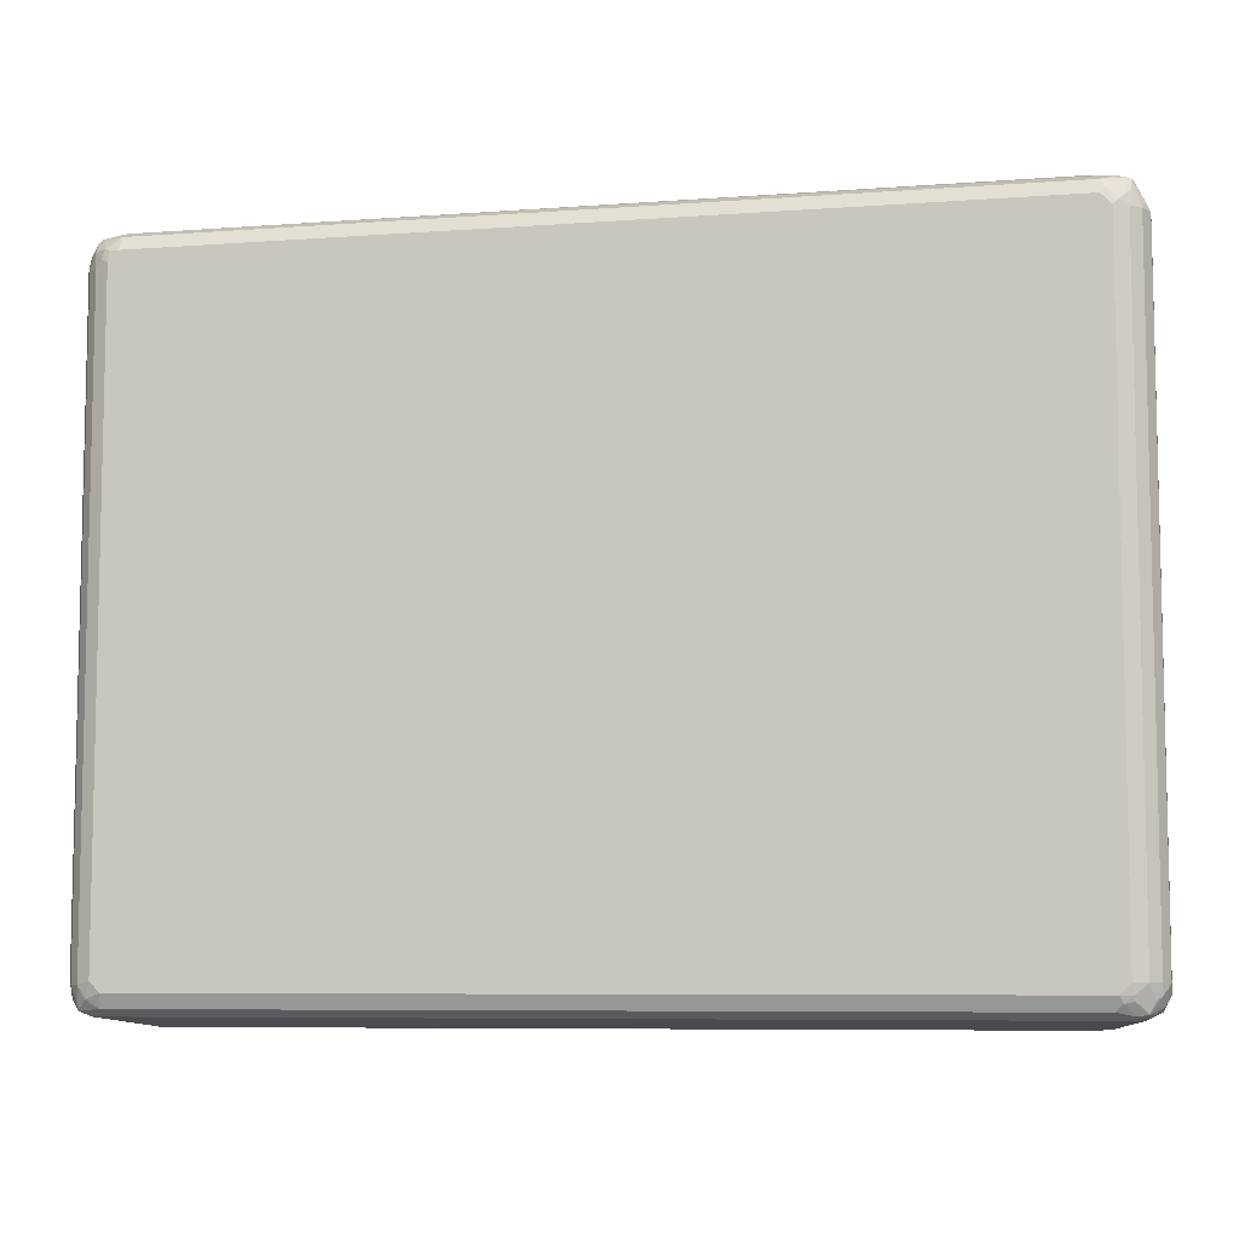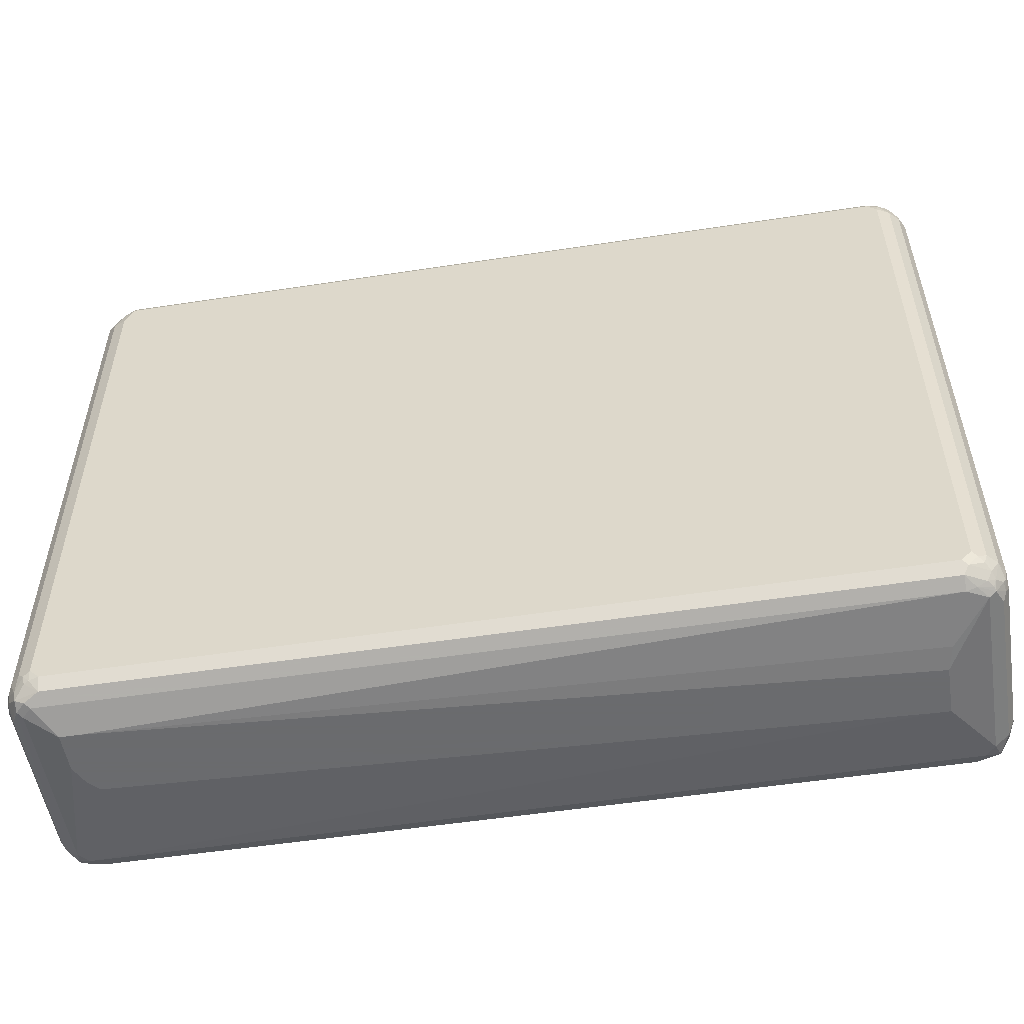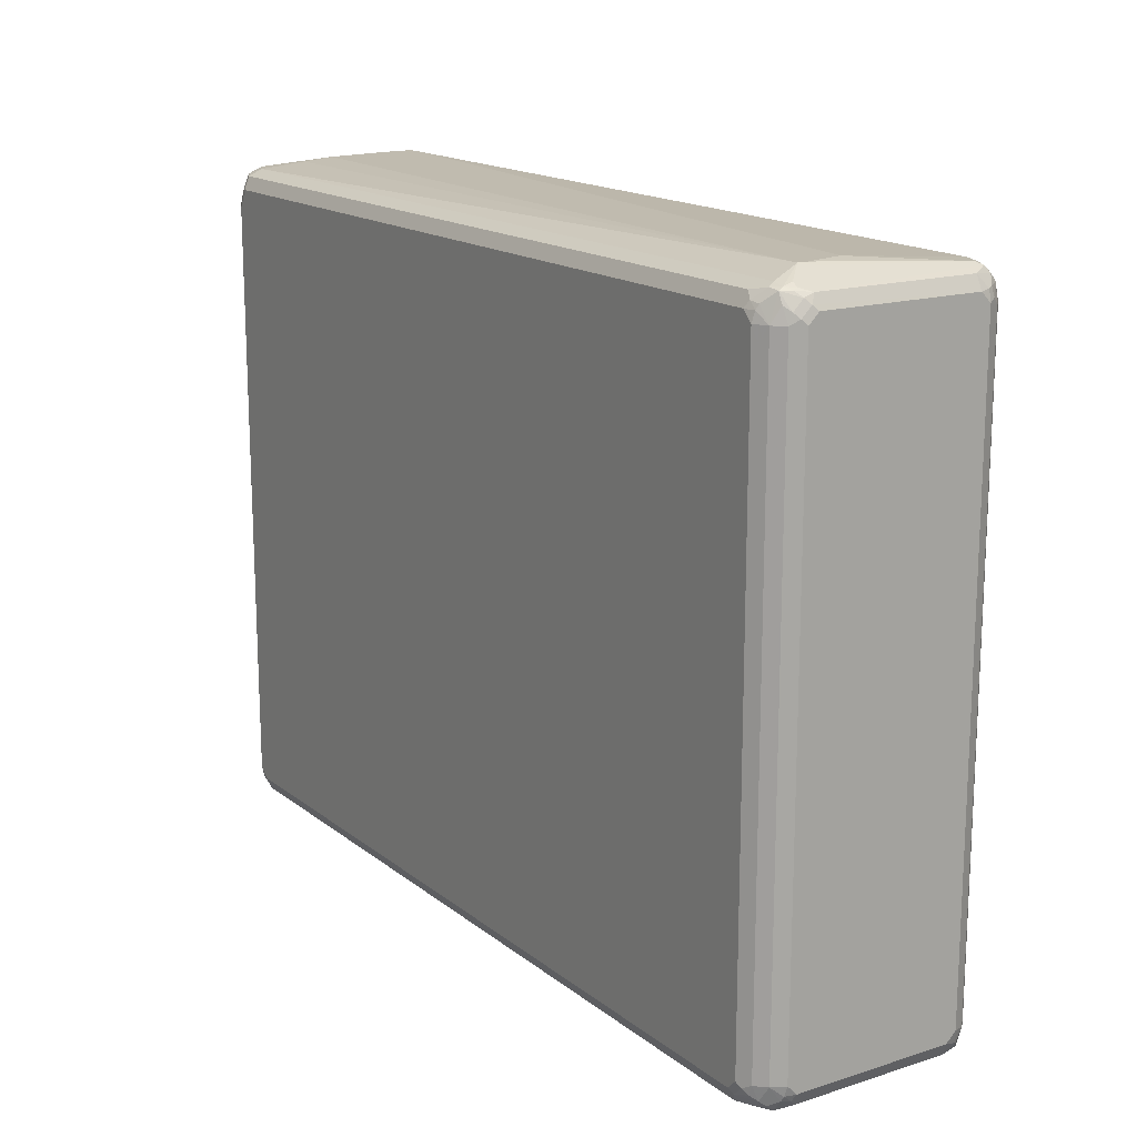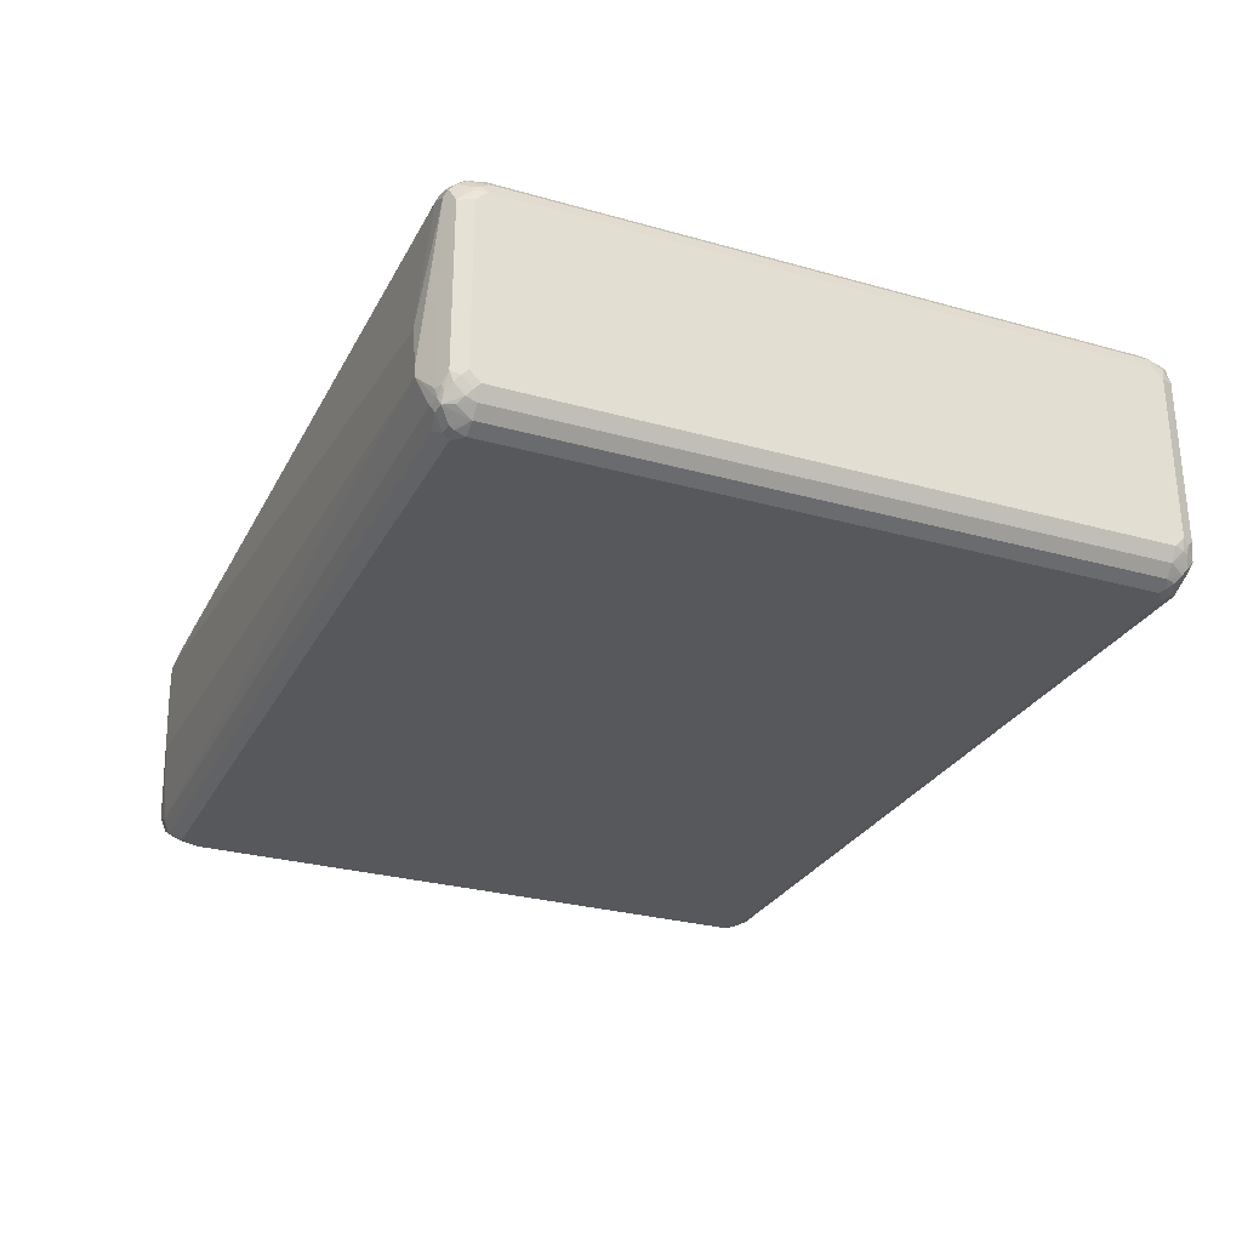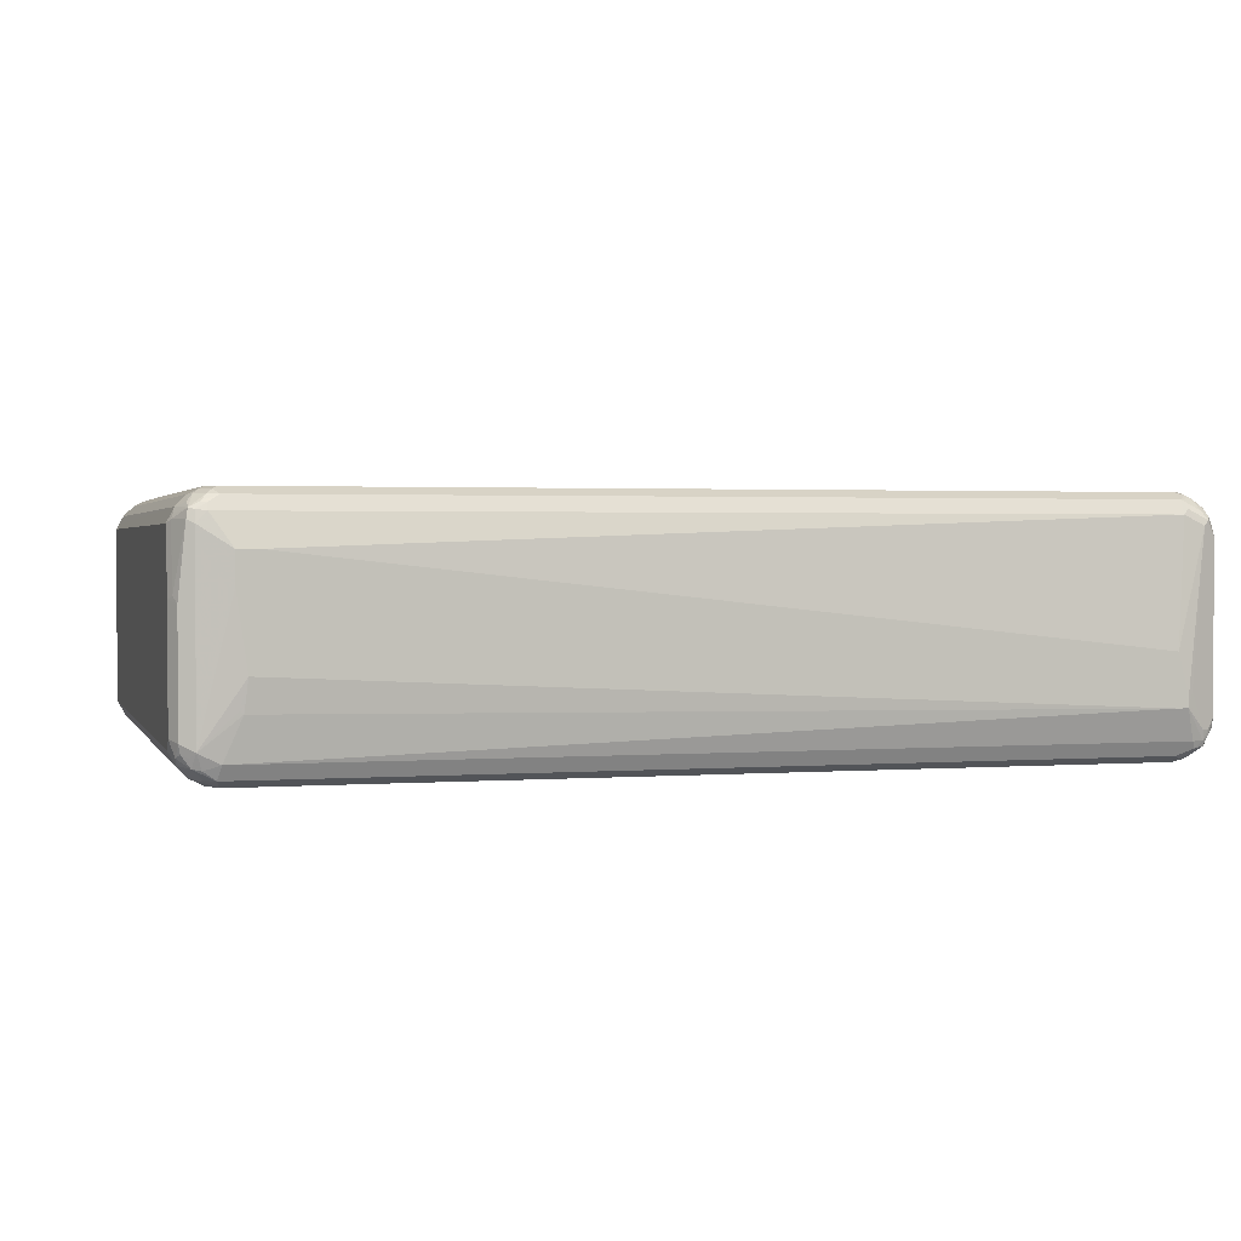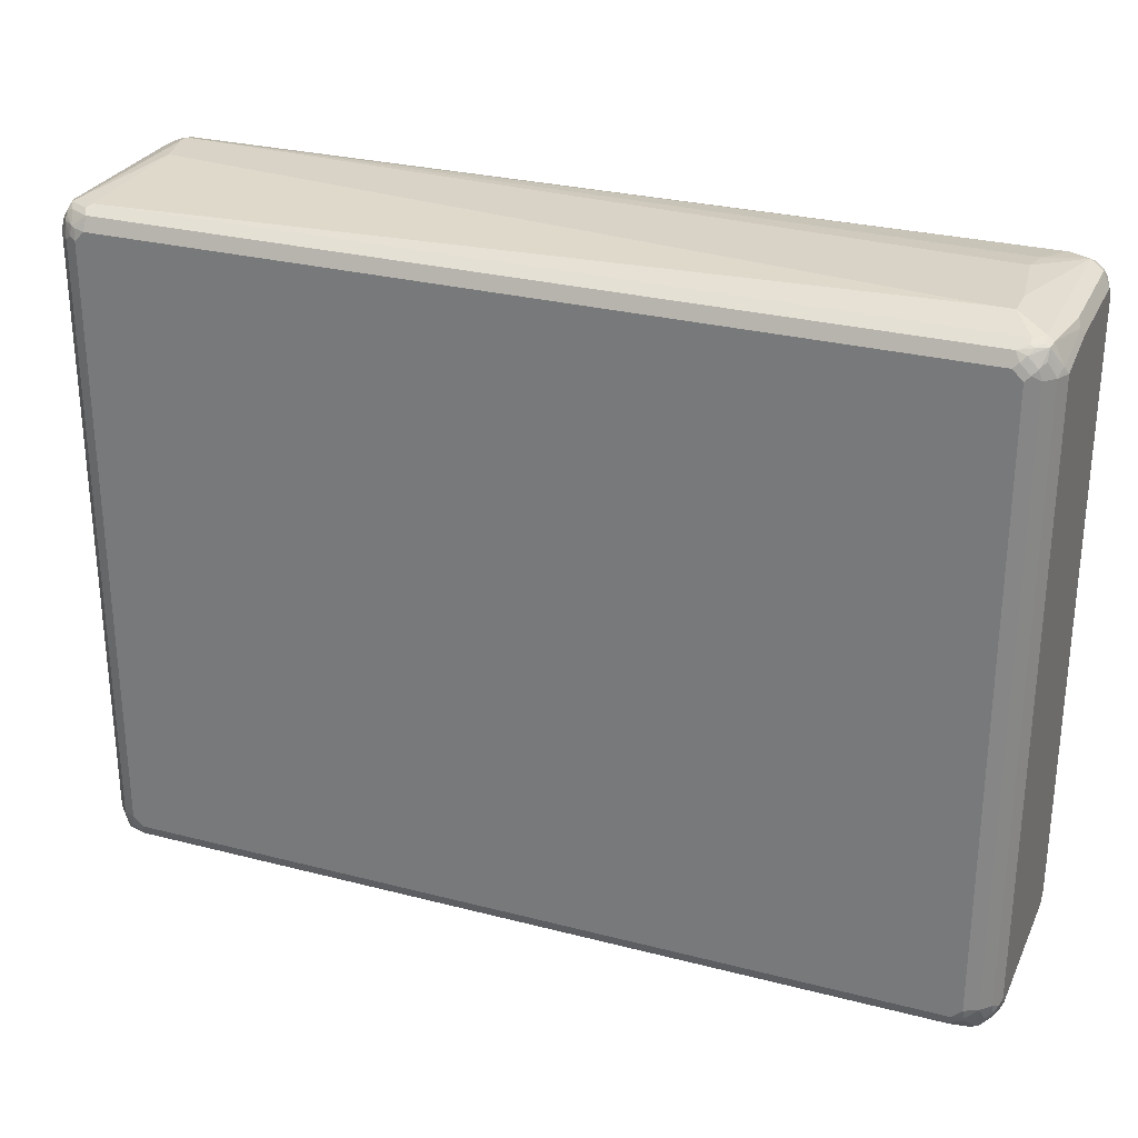
<metadata>
{"format":"obj","ext":"obj","renderer":"f3d","projection":"perspective","resolution":1024,"background":"white","views":[{"elev":-7.5,"azim":11.8,"up":"+Y"},{"elev":-53.3,"azim":-170.7,"up":"+Y"},{"elev":16.0,"azim":-123.2,"up":"+Y"},{"elev":-28.2,"azim":-113.1,"up":"+Z"},{"elev":1.8,"azim":164.4,"up":"+Z"},{"elev":28.2,"azim":21.4,"up":"+Y"}]}
</metadata>
<code>
v -0.6928 -0.6061 0.05197
v -0.6928 -0.6061 -0.03463
v -0.6754 -0.6061 0.05197
v -0.7447 -0.5889 0.1732
v -0.762 -0.5889 0.1559
v -0.762 -0.5889 -0.1559
v -0.7015 -0.6019 -0.07793
v 0.6754 -0.6061 -0.1212
v 0.6754 -0.6061 -0
v 0.7447 -0.5889 0.1732
v -0.7332 -0.5773 0.1963
v -0.7708 -0.5803 0.1819
v -0.7851 -0.5773 0.1443
v -0.7736 -0.5831 -0.1616
v -0.7447 -0.5845 -0.1753
v -0.7274 -0.5889 -0.1732
v 0.7101 -0.6061 -0.1212
v 0.6928 -0.6061 -0.01729
v 0.762 -0.5889 0.1559
v 0.7642 -0.5845 0.1732
v 0.7505 -0.5831 0.1847
v -0.7274 -0.5543 0.2079
v -0.7534 -0.5629 0.1992
v -0.7477 -0.5745 0.1934
v 0.7216 -0.5773 0.1963
v -0.765 -0.5571 0.1934
v -0.7678 -0.5426 0.1963
v -0.7851 -0.5426 0.179
v -0.7823 -0.5571 0.1761
v -0.7881 -0.5629 0.1645
v -0.7823 -0.5745 0.1587
v -0.7968 -0.5543 0.1386
v -0.7851 -0.5773 -0.1328
v -0.7881 -0.5629 -0.1602
v -0.7751 -0.5716 -0.1753
v -0.7708 -0.5803 -0.1689
v -0.7909 -0.5658 -0.1443
v -0.7274 -0.5773 -0.1963
v -0.762 -0.5773 -0.179
v 0.7447 -0.5889 -0.1732
v 0.7101 -0.6061 -0.05197
v 0.762 -0.5889 -0.1559
v 0.7708 -0.5845 -0.1645
v 0.7736 -0.5831 0.1559
v 0.7751 -0.5803 0.1645
v 0.7664 -0.5803 0.1819
v 0.7332 -0.5658 0.2021
v -0.7447 -0.537 0.2079
v 0.7274 -0.5543 0.2079
v -0.7678 0.5311 0.1963
v -0.7851 0.5311 0.179
v -0.7968 -0.537 0.1559
v -0.7968 -0.5543 -0.1386
v -0.7851 -0.537 -0.179
v -0.7924 -0.5543 -0.1581
v -0.7708 -0.5629 -0.1862
v -0.7361 -0.5629 -0.2035
v -0.7274 -0.5543 -0.2079
v 0.7274 -0.5773 -0.1963
v 0.7447 -0.5831 -0.1847
v 0.7534 -0.5845 -0.1819
v 0.7708 -0.5759 -0.1819
v 0.7851 -0.5773 -0.1386
v 0.7851 -0.5773 0.1386
v 0.7859 -0.5716 0.1559
v 0.7859 -0.5543 0.1732
v 0.7751 -0.5629 0.1819
v 0.7678 -0.537 0.1963
v 0.7491 -0.5629 0.1992
v 0.7469 -0.5543 0.2035
v -0.7447 0.537 0.2079
v 0.7447 -0.537 0.2079
v -0.7736 0.56 0.1847
v -0.7563 0.5426 0.2021
v -0.7909 0.5426 0.1674
v -0.7968 0.537 0.1559
v -0.7968 -0.537 -0.1559
v -0.7851 0.537 -0.179
v -0.7678 -0.537 -0.1963
v -0.7924 0.5456 -0.1645
v -0.762 -0.5543 -0.197
v -0.7534 -0.5456 -0.2035
v -0.7447 -0.537 -0.2079
v 0.7274 -0.5543 -0.2079
v 0.7447 -0.5564 -0.2035
v 0.7534 -0.5586 -0.1992
v 0.7736 -0.56 -0.1847
v 0.7881 -0.5586 -0.1645
v 0.7924 -0.5564 -0.1559
v 0.7968 -0.5543 -0.1386
v 0.7924 -0.5629 0.1472
v 0.7851 -0.537 0.179
v 0.7924 -0.5456 0.1645
v 0.7678 0.537 0.1963
v 0.7534 -0.2685 0.2035
v -0.7274 0.5543 0.2079
v -0.7447 0.5564 0.2035
v 0.7447 0.537 0.2079
v -0.7708 0.5672 0.1819
v -0.7751 0.5737 0.1732
v -0.7881 0.5586 0.1645
v -0.7534 0.5586 0.1992
v -0.7924 0.5564 0.1559
v -0.7968 0.5543 0.1386
v -0.7968 0.537 -0.1559
v -0.7859 0.5543 -0.1732
v -0.7751 0.5629 -0.1819
v -0.7678 0.537 -0.1963
v -0.7924 0.5629 -0.1472
v -0.7534 0.511 -0.2035
v -0.7447 0.537 -0.2079
v 0.7447 -0.537 -0.2079
v 0.7563 -0.5426 -0.2021
v 0.7678 -0.5311 -0.1963
v 0.7851 -0.5311 -0.179
v 0.7909 -0.5426 -0.1674
v 0.7968 -0.537 -0.1559
v 0.7968 -0.5543 0.1386
v 0.7968 -0.537 0.1559
v 0.7851 0.537 0.179
v 0.7968 0.537 0.1559
v 0.7708 0.5629 0.1862
v 0.762 0.5543 0.197
v 0.7534 0.5456 0.2035
v -0.7274 0.5773 0.1963
v 0.7274 0.5543 0.2079
v -0.762 0.5773 0.179
v -0.7851 0.5773 0.1386
v -0.7708 0.5845 0.1645
v -0.7968 0.5543 -0.1386
v -0.7859 0.5716 -0.1559
v -0.7664 0.5803 -0.1819
v -0.7491 0.5629 -0.1992
v -0.7469 0.5543 -0.2035
v -0.7851 0.5773 -0.1386
v -0.7274 0.5543 -0.2079
v 0.7447 0.5196 -0.2079
v 0.7678 0.5253 -0.1963
v 0.7851 0.5426 -0.179
v 0.7968 0.537 -0.1559
v 0.7881 0.5456 0.1689
v 0.7751 0.5716 0.1753
v 0.7708 0.5803 0.1775
v 0.7968 0.5543 0.05197
v 0.7909 0.5485 0.1616
v 0.7447 0.5716 0.197
v 0.7361 0.5629 0.2035
v -0.7274 0.5889 0.1732
v -0.7361 0.5845 0.1819
v 0.7274 0.5773 0.1963
v -0.7736 0.5831 -0.1559
v -0.762 0.5889 0.1559
v -0.762 0.5889 -0.1559
v -0.7751 0.5803 -0.1645
v -0.7642 0.5845 -0.1732
v -0.7505 0.5831 -0.1847
v -0.7332 0.5658 -0.2021
v 0.7274 0.5543 -0.2079
v 0.7534 0.5456 -0.1992
v 0.765 0.5398 -0.1934
v 0.7823 0.5571 -0.1761
v 0.7881 0.5629 -0.1645
v 0.7968 0.5543 -0.1386
v 0.7736 0.5831 0.1616
v 0.762 0.5845 0.1753
v 0.7534 0.5803 0.1862
v 0.7851 0.5773 0.04619
v 0.7909 0.5658 0.0577
v -0.7101 0.6061 -0.03463
v 0.7447 0.5889 0.1732
v 0.6754 0.6061 0.1212
v 0.7447 0.5831 0.1847
v -0.7274 0.6061 -0.1039
v -0.7361 0.6019 -0.09526
v -0.7389 0.6005 -0.1212
v -0.7274 0.6061 -0.1212
v -0.7447 0.5889 -0.1732
v -0.7216 0.5773 -0.1963
v 0.7332 0.5773 -0.1963
v 0.7505 0.56 -0.1963
v 0.7708 0.5629 -0.1819
v 0.7678 0.5773 -0.179
v 0.7823 0.5745 -0.1587
v 0.7851 0.5773 -0.1443
v 0.762 0.5889 0.1559
v 0.7101 0.6061 0.1212
v -0.7101 0.6061 -0.1212
v 0.7274 0.5889 -0.1732
v 0.7534 0.5803 -0.1819
v 0.762 0.5889 -0.1559
v 0.7708 0.5803 -0.1645
v 0.7101 0.6061 0.06926
v 0.6928 0.6061 -0.05197
v 0.6985 0.6005 -0.1039
v 0.7043 0.6005 -0.09815
f 1 2 8
f 1 8 17
f 1 17 41
f 1 41 18
f 1 18 9
f 1 9 3
f 1 3 10
f 1 10 4
f 1 4 5
f 1 5 6
f 1 6 2
f 2 6 7
f 2 7 8
f 3 9 10
f 4 11 12
f 4 12 5
f 4 10 21
f 4 21 25
f 4 25 11
f 5 12 13
f 5 13 33
f 5 33 14
f 5 14 6
f 6 14 15
f 6 15 16
f 6 16 7
f 7 16 8
f 8 16 40
f 8 40 17
f 9 18 19
f 9 19 10
f 10 19 20
f 10 20 21
f 11 22 23
f 11 23 24
f 11 24 12
f 11 25 47
f 11 47 49
f 11 49 22
f 12 24 23
f 12 23 26
f 12 26 27
f 12 27 28
f 12 28 29
f 12 29 30
f 12 30 31
f 12 31 13
f 13 31 30
f 13 30 32
f 13 32 53
f 13 53 33
f 14 34 35
f 14 35 36
f 14 36 15
f 14 33 37
f 14 37 34
f 15 38 16
f 15 36 39
f 15 39 38
f 16 38 59
f 16 59 60
f 16 60 40
f 17 40 42
f 17 42 19
f 17 19 41
f 18 41 19
f 19 42 43
f 19 43 44
f 19 44 20
f 20 44 45
f 20 45 46
f 20 46 21
f 21 47 25
f 21 46 69
f 21 69 47
f 22 48 23
f 22 49 72
f 22 72 98
f 22 98 126
f 22 126 96
f 22 96 71
f 22 71 48
f 23 48 27
f 23 27 26
f 27 50 51
f 27 51 28
f 27 48 71
f 27 71 74
f 27 74 50
f 28 30 29
f 28 51 76
f 28 76 52
f 28 52 30
f 30 52 32
f 32 52 76
f 32 76 104
f 32 104 130
f 32 130 105
f 32 105 77
f 32 77 53
f 33 53 37
f 34 54 35
f 34 37 55
f 34 55 54
f 35 54 56
f 35 56 39
f 35 39 36
f 37 53 55
f 38 39 56
f 38 56 57
f 38 57 58
f 38 58 84
f 38 84 59
f 40 60 61
f 40 61 42
f 42 61 43
f 43 62 63
f 43 63 64
f 43 64 44
f 43 61 62
f 44 64 45
f 45 64 65
f 45 65 46
f 46 65 66
f 46 66 67
f 46 67 68
f 46 68 69
f 47 69 70
f 47 70 49
f 49 70 72
f 50 73 51
f 50 74 73
f 51 75 76
f 51 73 75
f 53 77 55
f 54 78 108
f 54 108 79
f 54 79 56
f 54 55 77
f 54 77 80
f 54 80 78
f 56 79 81
f 56 81 57
f 57 82 83
f 57 83 58
f 57 81 82
f 58 83 111
f 58 111 136
f 58 136 158
f 58 158 137
f 58 137 112
f 58 112 84
f 59 84 85
f 59 85 86
f 59 86 62
f 59 62 61
f 59 61 60
f 62 87 116
f 62 116 88
f 62 88 63
f 62 86 113
f 62 113 87
f 63 88 89
f 63 89 90
f 63 90 91
f 63 91 64
f 64 91 65
f 65 91 93
f 65 93 66
f 66 92 67
f 66 93 92
f 67 92 68
f 68 92 120
f 68 120 94
f 68 94 124
f 68 124 95
f 68 95 72
f 68 72 70
f 68 70 69
f 71 96 97
f 71 97 74
f 72 95 124
f 72 124 98
f 73 99 100
f 73 100 101
f 73 101 75
f 73 74 102
f 73 102 99
f 74 97 102
f 75 101 103
f 75 103 76
f 76 103 104
f 77 105 80
f 78 106 107
f 78 107 108
f 78 80 106
f 79 108 110
f 79 110 82
f 79 82 81
f 80 105 109
f 80 109 131
f 80 131 106
f 82 110 111
f 82 111 83
f 84 112 85
f 85 112 113
f 85 113 86
f 87 114 115
f 87 115 116
f 87 113 114
f 88 116 89
f 89 117 90
f 89 116 117
f 90 118 91
f 90 117 140
f 90 140 163
f 90 163 144
f 90 144 121
f 90 121 119
f 90 119 118
f 91 118 119
f 91 119 93
f 92 93 120
f 93 119 121
f 93 121 120
f 94 122 123
f 94 123 124
f 94 120 122
f 96 125 97
f 96 126 150
f 96 150 125
f 97 125 102
f 98 124 147
f 98 147 126
f 99 102 127
f 99 127 100
f 100 128 101
f 100 127 129
f 100 129 128
f 101 128 103
f 102 125 127
f 103 128 104
f 104 128 109
f 104 109 130
f 105 130 109
f 106 131 132
f 106 132 107
f 107 132 108
f 108 132 133
f 108 133 134
f 108 134 111
f 108 111 110
f 109 128 135
f 109 135 131
f 111 134 136
f 112 137 138
f 112 138 114
f 112 114 113
f 114 138 139
f 114 139 115
f 115 139 140
f 115 140 117
f 115 117 116
f 120 141 142
f 120 142 143
f 120 143 122
f 120 121 141
f 121 144 168
f 121 168 145
f 121 145 141
f 122 143 123
f 123 143 146
f 123 146 147
f 123 147 124
f 125 148 149
f 125 149 129
f 125 129 127
f 125 150 172
f 125 172 170
f 125 170 148
f 126 147 150
f 128 129 135
f 129 151 135
f 129 149 152
f 129 152 153
f 129 153 151
f 131 135 154
f 131 154 132
f 132 154 155
f 132 155 156
f 132 156 157
f 132 157 133
f 133 157 134
f 134 157 136
f 135 151 154
f 136 157 178
f 136 178 179
f 136 179 158
f 137 158 159
f 137 159 138
f 138 160 161
f 138 161 139
f 138 159 160
f 139 161 162
f 139 162 140
f 140 162 163
f 141 145 142
f 142 145 143
f 143 164 165
f 143 165 166
f 143 166 146
f 143 145 164
f 144 163 184
f 144 184 167
f 144 167 168
f 145 168 164
f 146 166 150
f 146 150 147
f 148 169 152
f 148 152 149
f 148 170 186
f 148 186 171
f 148 171 169
f 150 166 172
f 151 153 155
f 151 155 154
f 152 173 174
f 152 174 153
f 152 169 173
f 153 174 175
f 153 175 176
f 153 176 155
f 155 176 177
f 155 177 156
f 156 177 188
f 156 188 179
f 156 179 178
f 156 178 157
f 158 179 180
f 158 180 159
f 159 180 182
f 159 182 181
f 159 181 161
f 159 161 160
f 161 181 182
f 161 182 162
f 162 182 183
f 162 183 184
f 162 184 163
f 164 167 184
f 164 184 190
f 164 190 185
f 164 185 165
f 164 168 167
f 165 185 170
f 165 170 172
f 165 172 166
f 169 171 186
f 169 186 192
f 169 192 193
f 169 193 187
f 169 187 176
f 169 176 173
f 170 185 186
f 173 176 174
f 174 176 175
f 176 187 188
f 176 188 177
f 179 188 189
f 179 189 182
f 179 182 180
f 182 190 191
f 182 191 183
f 182 189 190
f 183 191 190
f 183 190 184
f 185 190 192
f 185 192 186
f 187 193 194
f 187 194 188
f 188 194 190
f 188 190 189
f 190 194 195
f 190 195 193
f 190 193 192
f 193 195 194

</code>
